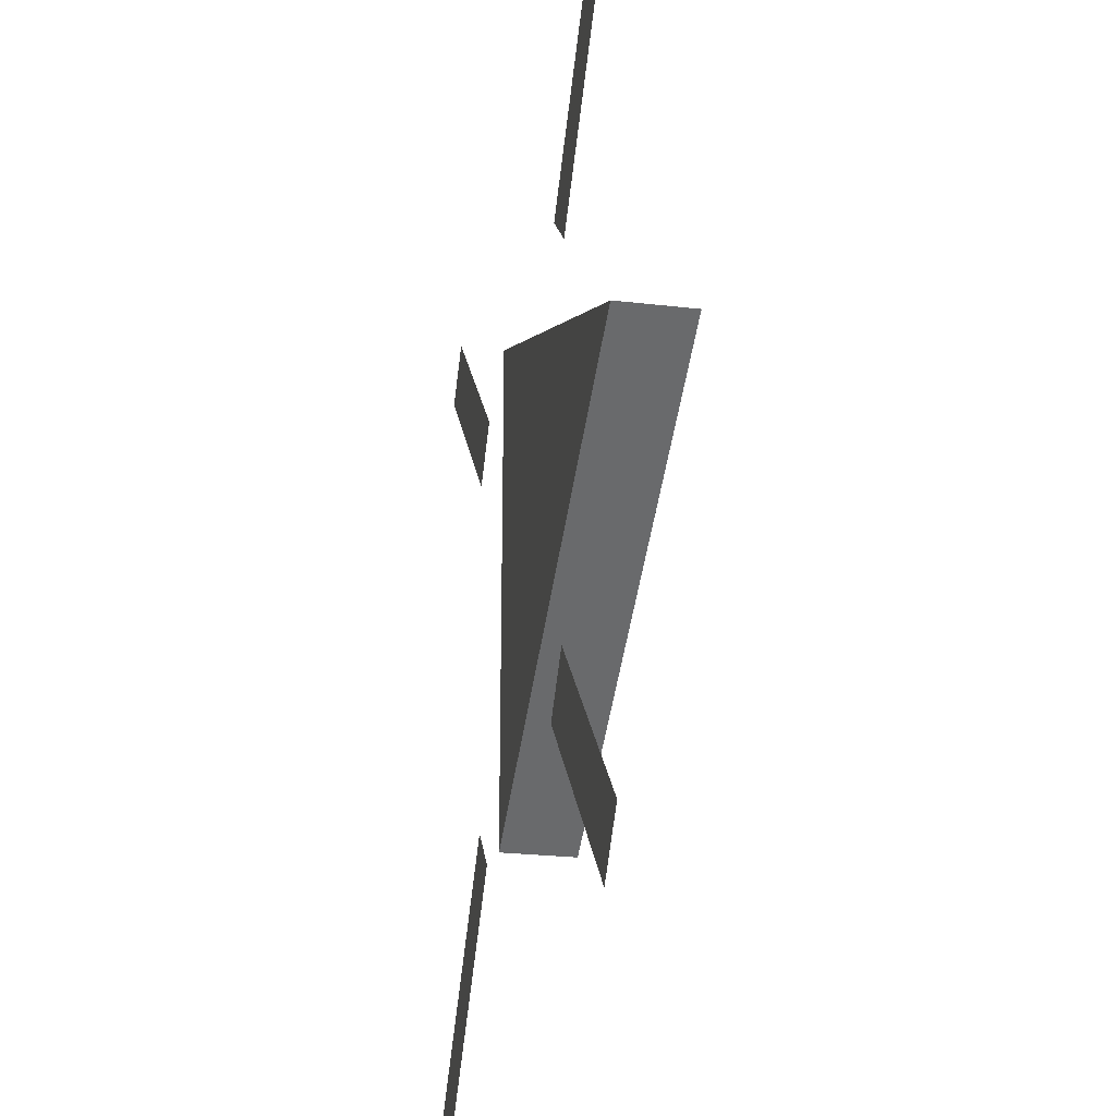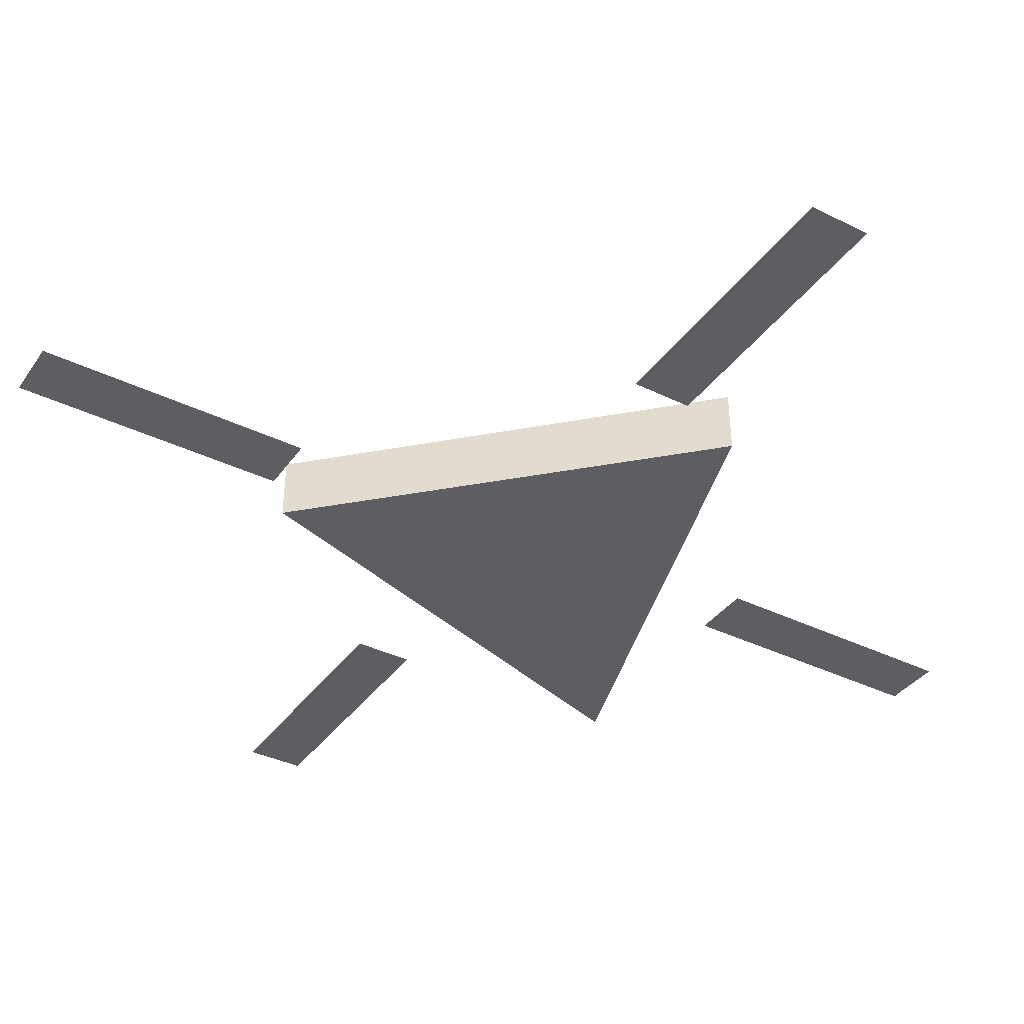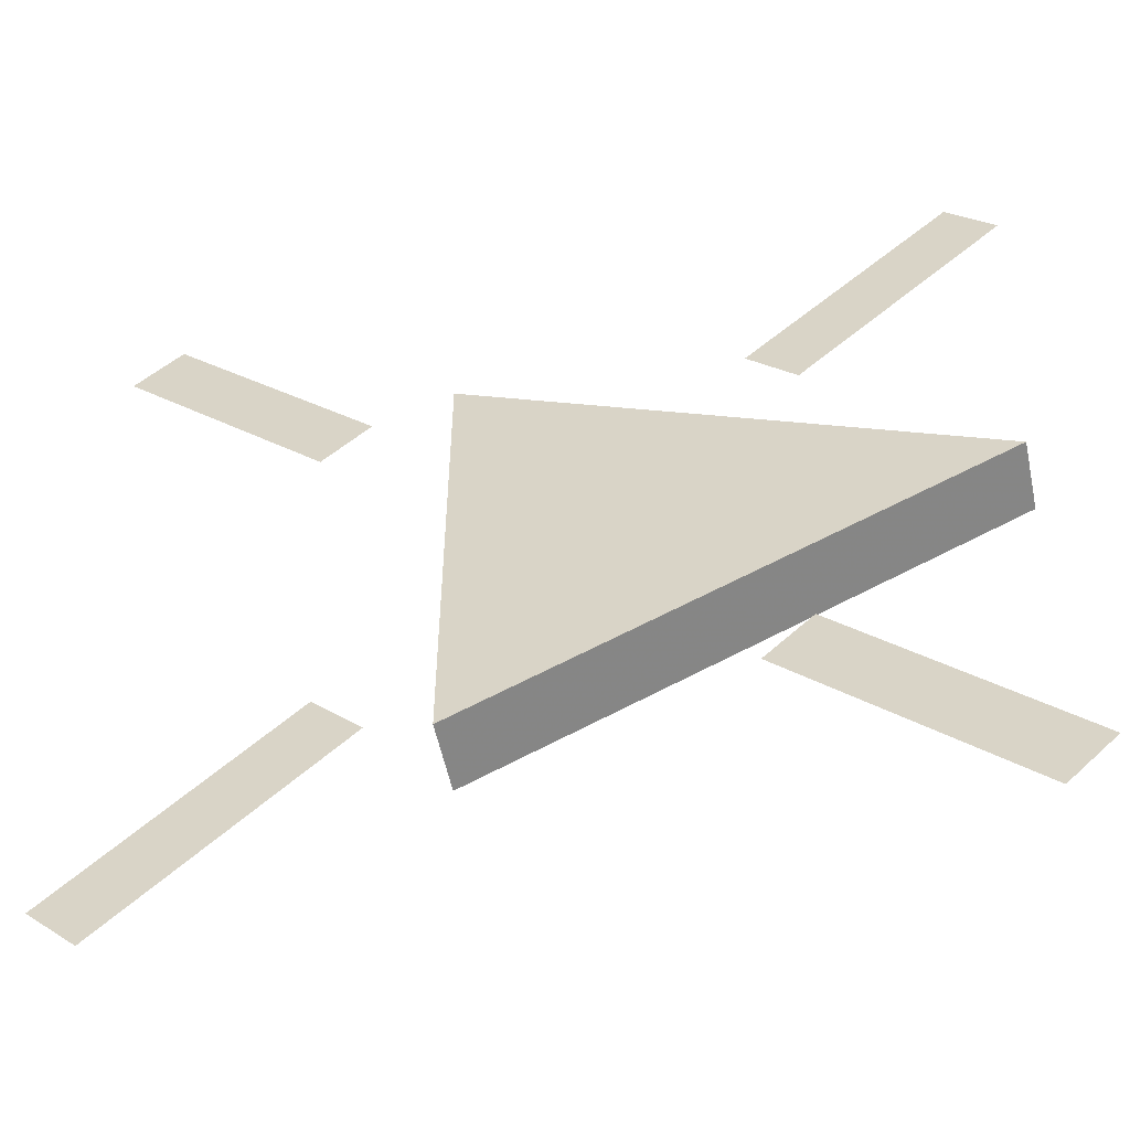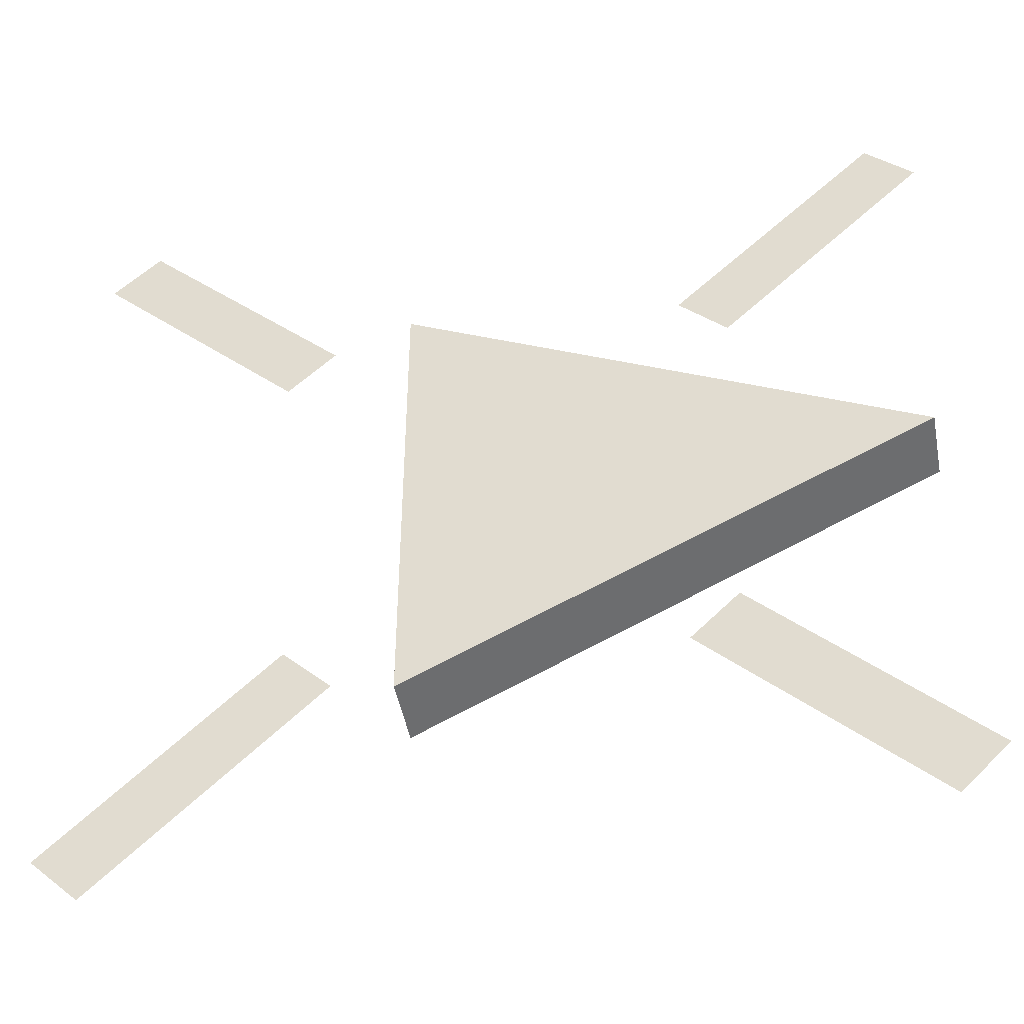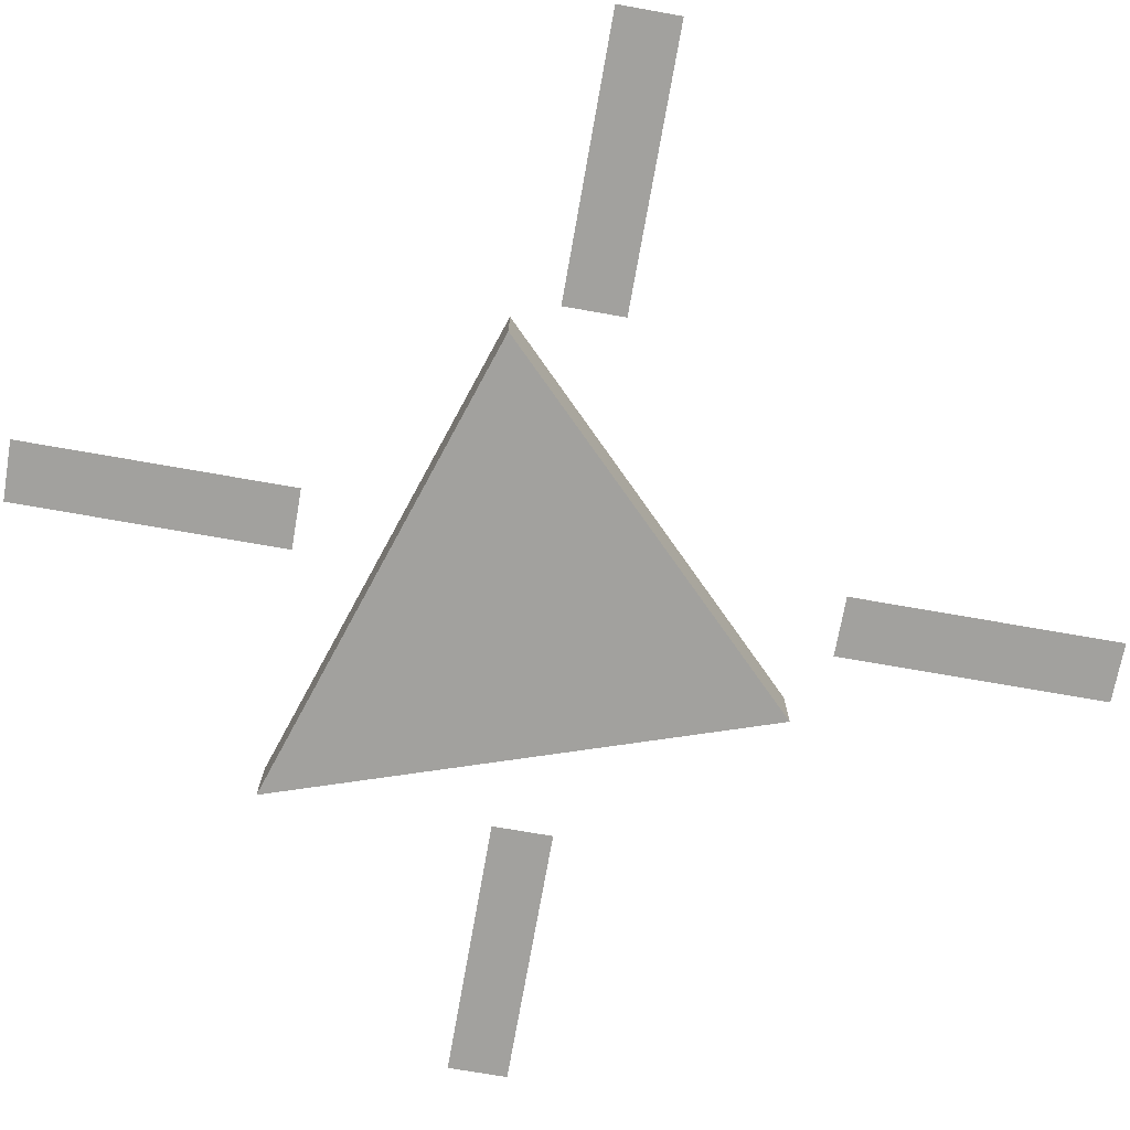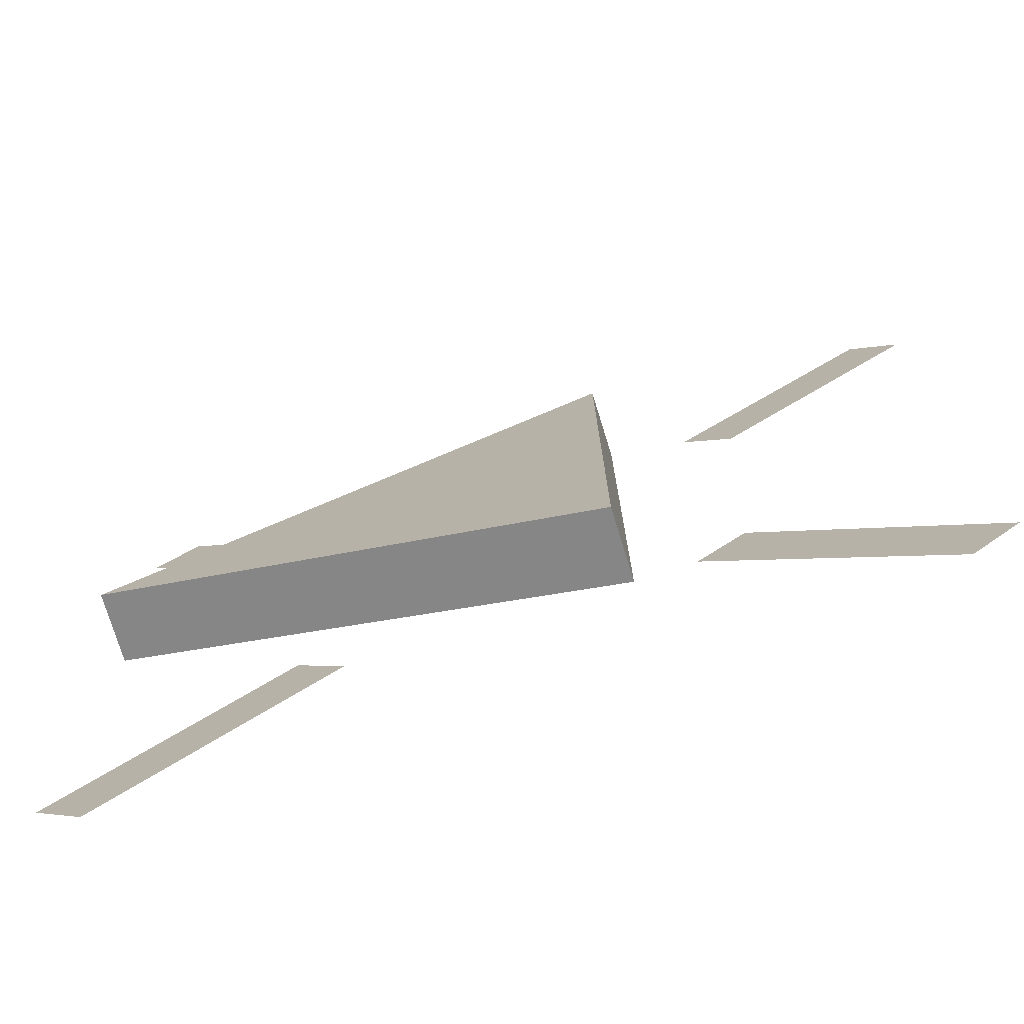
<metadata>
{"format":"obj","ext":"obj","renderer":"f3d","projection":"perspective","resolution":1024,"background":"white","views":[{"elev":-26.4,"azim":79.7,"up":"+Z"},{"elev":-38.1,"azim":-76.7,"up":"+Y"},{"elev":-55.3,"azim":12.0,"up":"+Z"},{"elev":-46.6,"azim":10.7,"up":"+Z"},{"elev":-72.0,"azim":-145.0,"up":"+Y"},{"elev":-76.2,"azim":-162.8,"up":"+Z"}]}
</metadata>
<code>
v 0.1923 -0.001819 -0.2316
v 0.439 -0.001819 -0.4783
v 0.1368 -0.001819 -0.2871
v 0.3835 -0.001819 -0.5338
f 1 2 4 3
v -0.5154 -0.001819 0.5051
v -0.2688 -0.001819 0.2584
v -0.5709 -0.001819 0.4496
v -0.3243 -0.001819 0.2029
f 5 6 8 7
v -0.5474 -0.001819 -0.4807
v -0.3007 -0.001819 -0.2341
v -0.4919 -0.001819 -0.5362
v -0.2453 -0.001819 -0.2895
f 9 10 12 11
v 0.1513 -0.001819 0.2584
v 0.398 -0.001819 0.5051
v 0.2068 -0.001819 0.2029
v 0.4534 -0.001819 0.4496
f 13 14 16 15
v -0.1771 -0 0.3003
v 0.4235 0 0
v -0.1771 0 -0.3003
v -0.1771 0.08264 0.3003
v 0.4235 0.08264 0
v -0.1771 0.08264 -0.3003
f 20 21 22
f 17 19 18
f 17 18 21 20
f 18 19 22 21
f 19 17 20 22

</code>
